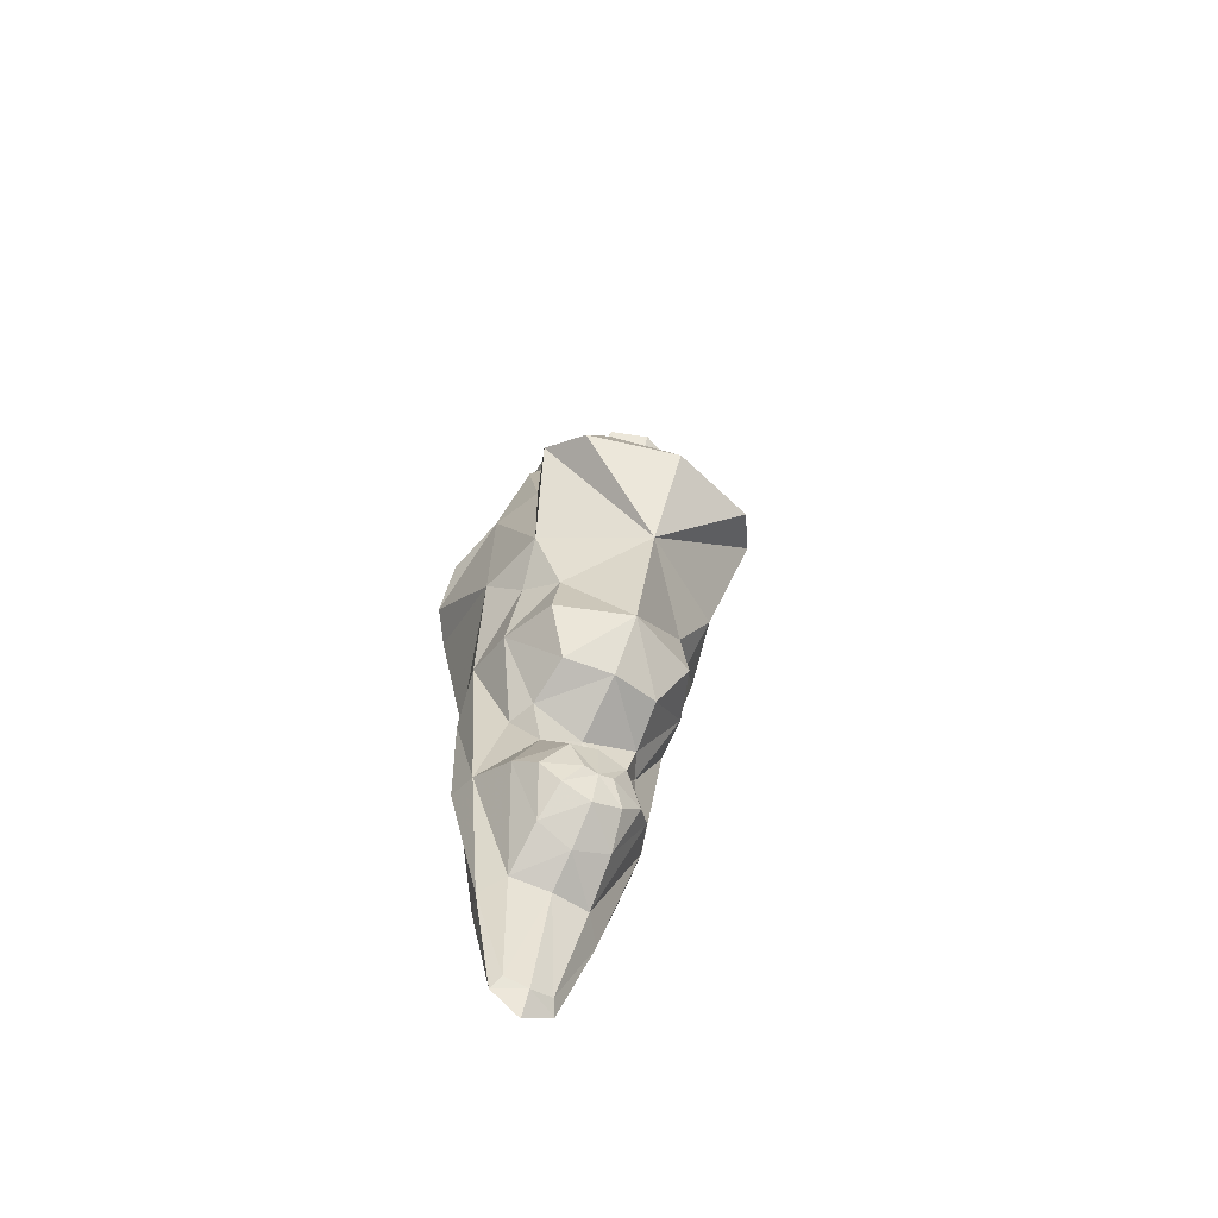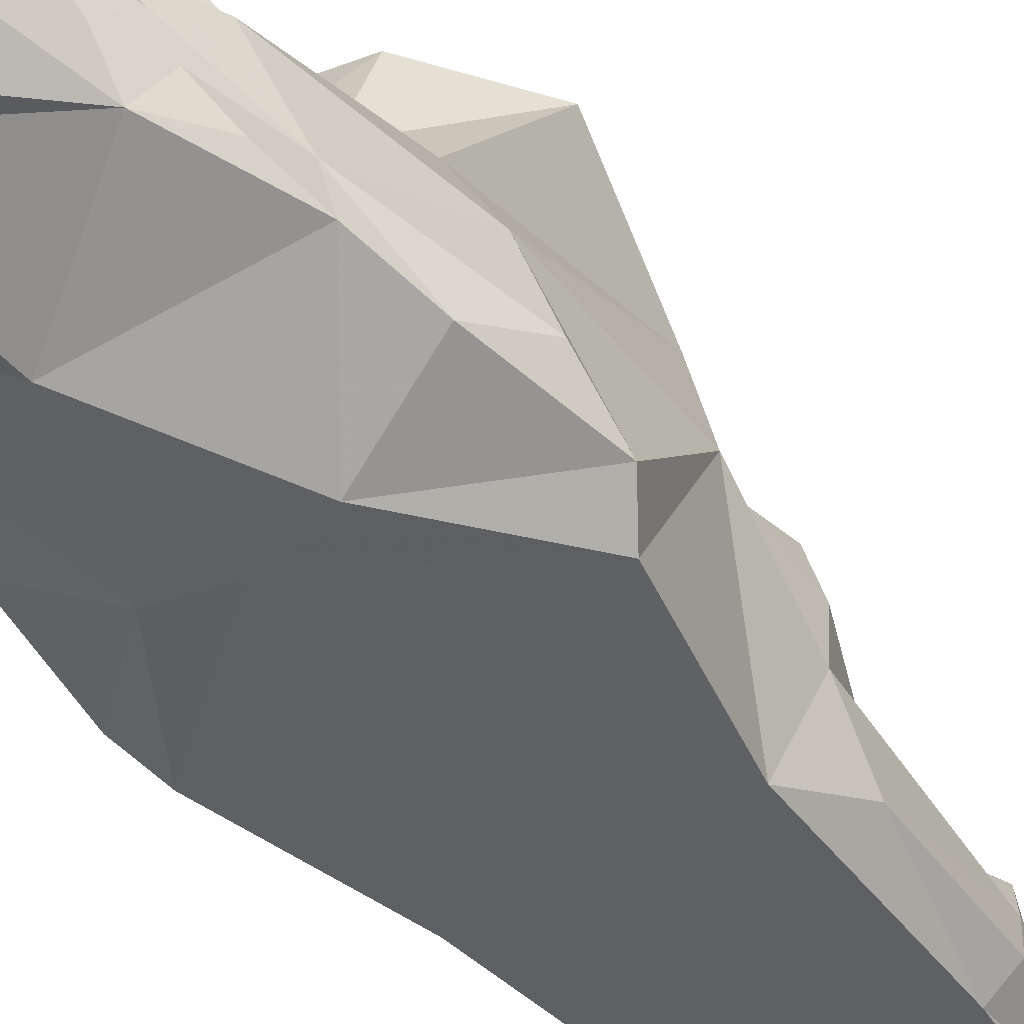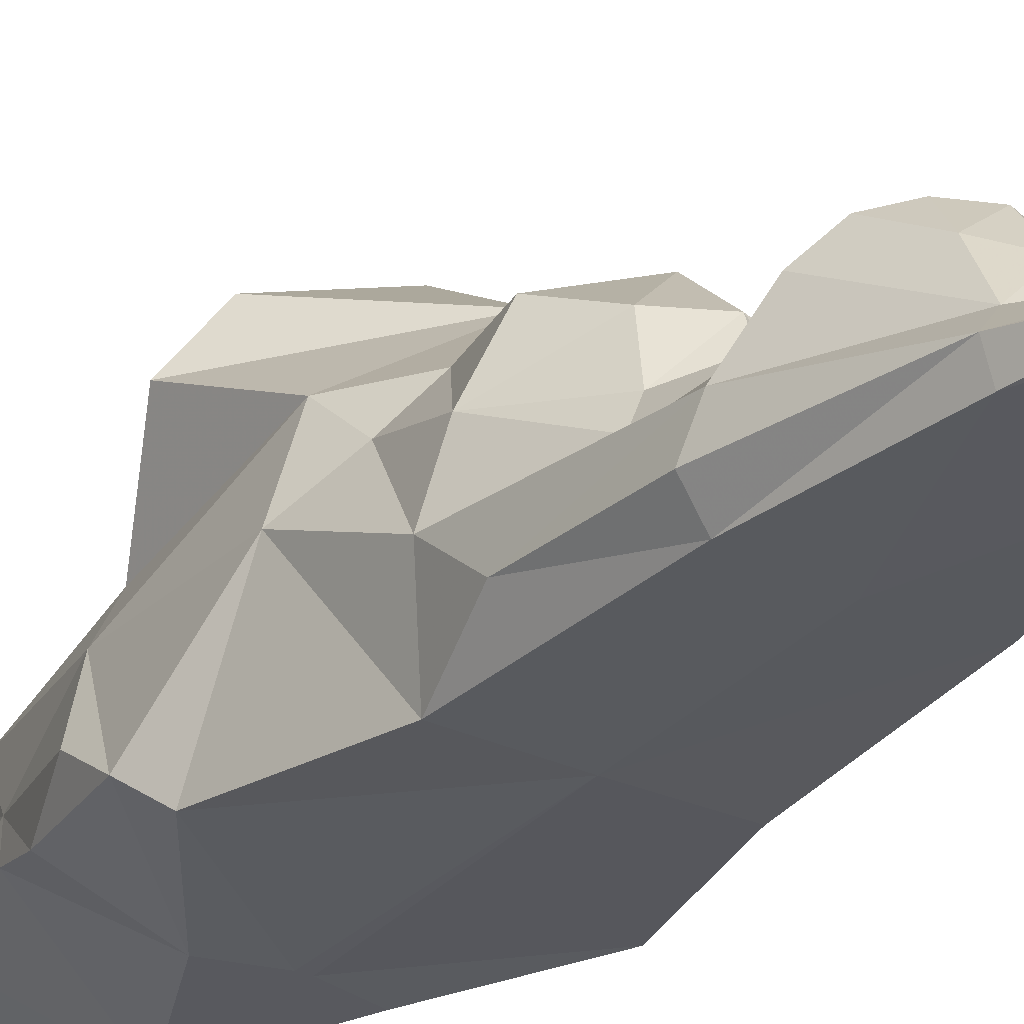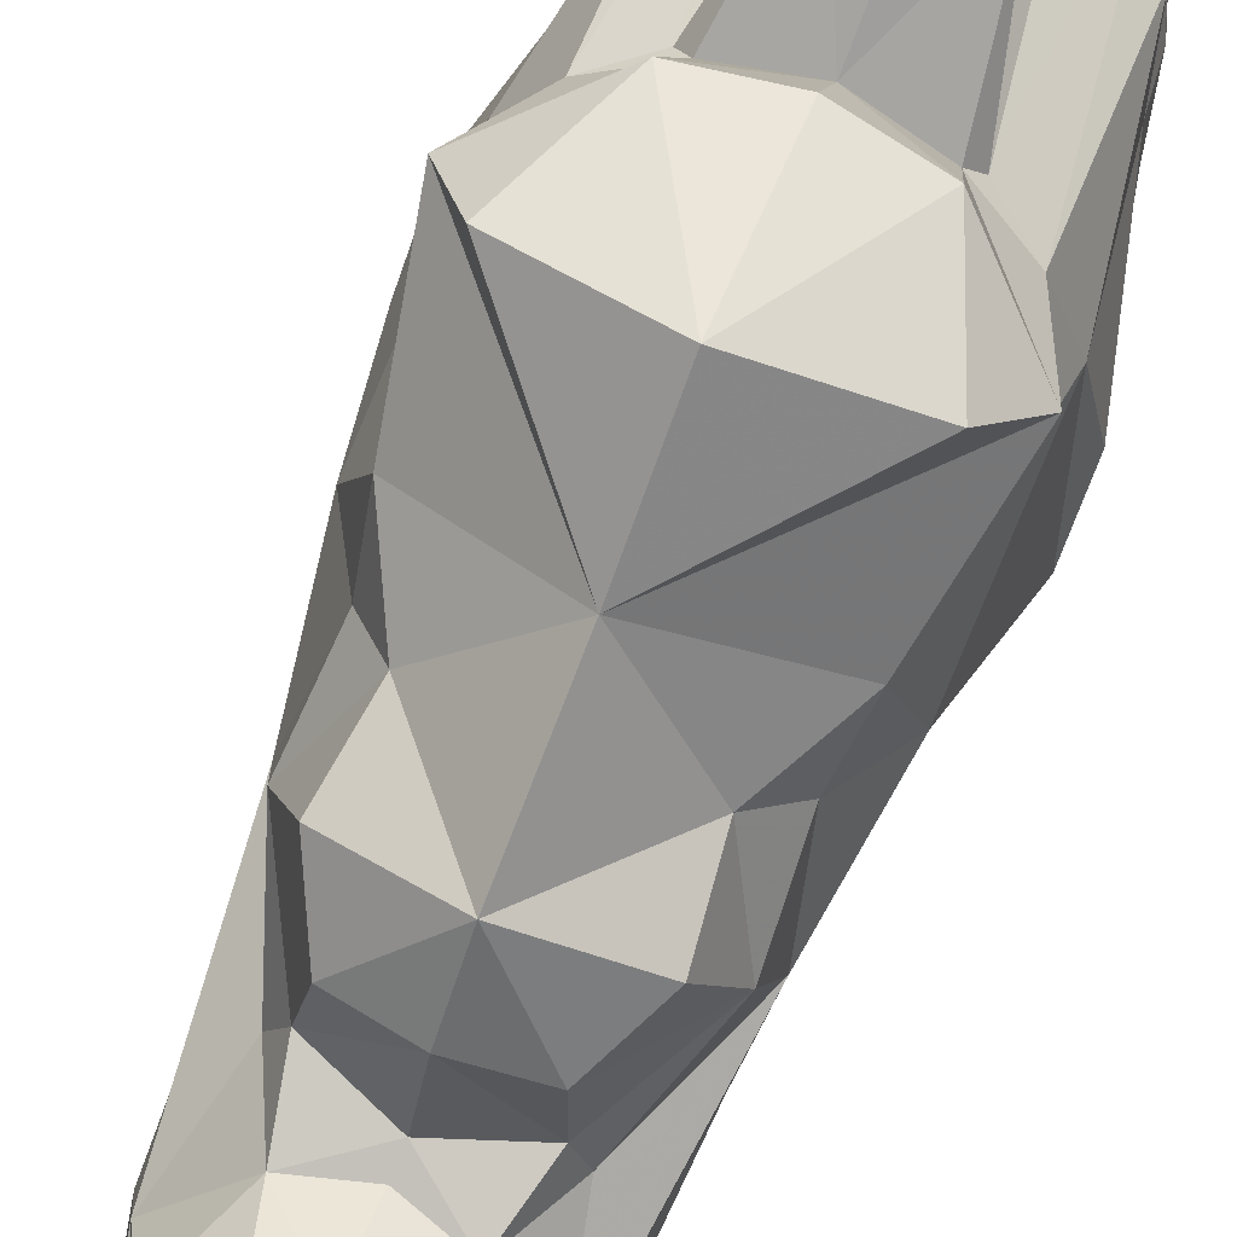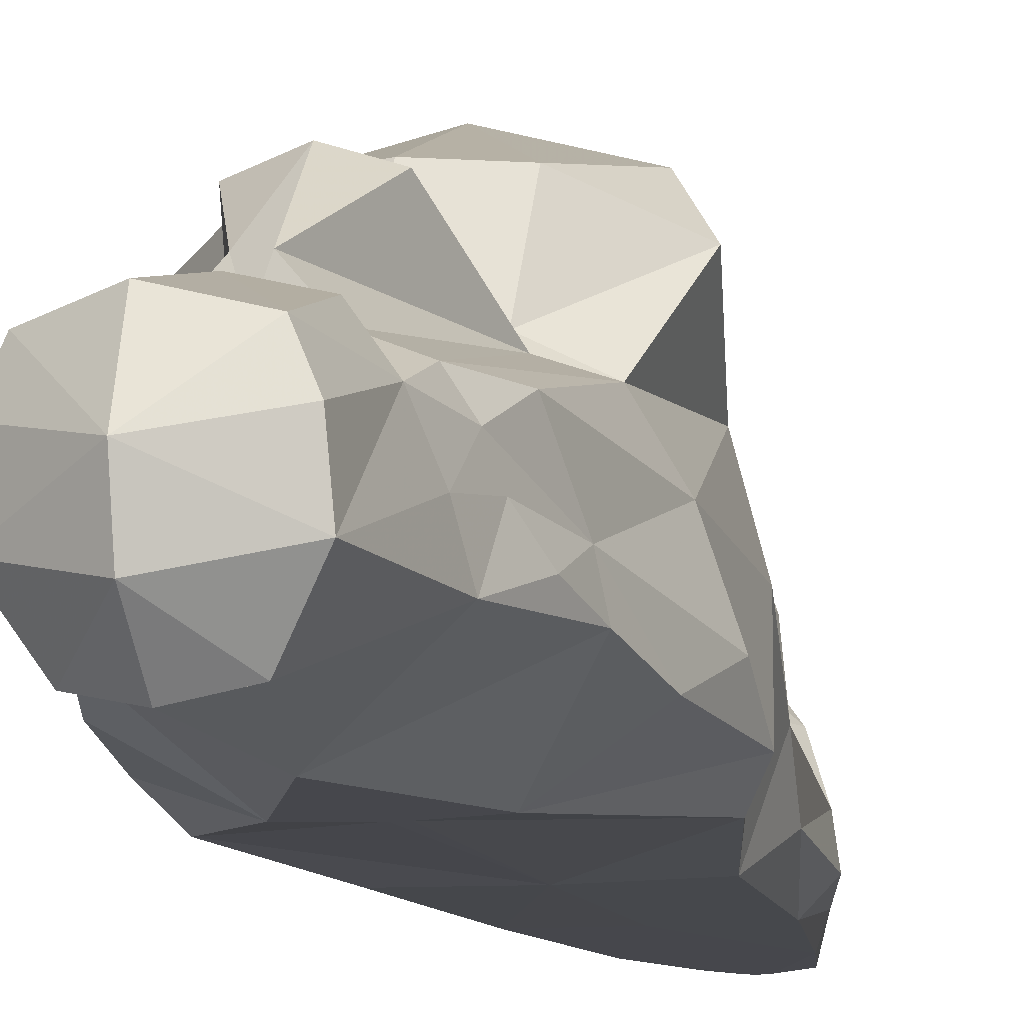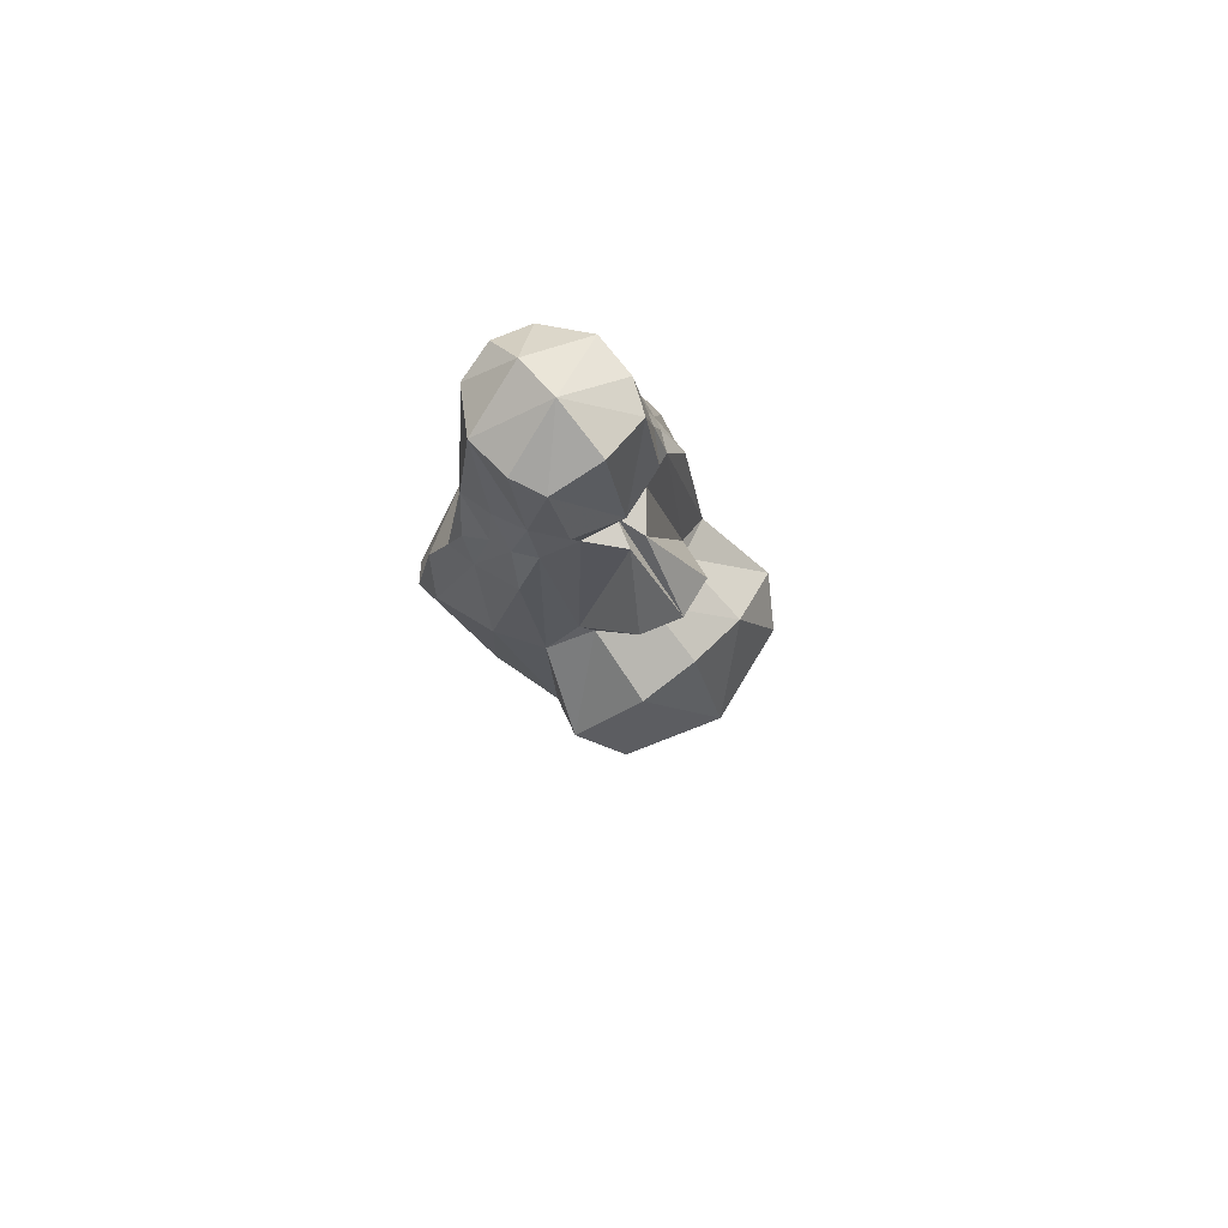
<metadata>
{"format":"obj","ext":"obj","renderer":"f3d","projection":"perspective","resolution":1024,"background":"white","views":[{"elev":-65.8,"azim":152.2,"up":"+Z"},{"elev":-42.8,"azim":37.0,"up":"+Y"},{"elev":-30.3,"azim":146.4,"up":"+Y"},{"elev":79.8,"azim":-157.2,"up":"+Y"},{"elev":-10.9,"azim":15.4,"up":"+Y"},{"elev":76.8,"azim":139.5,"up":"+Z"}]}
</metadata>
<code>
v  -0.2521 0.2188 1.829
v  -0.04306 0.4771 1.27
v  -0.4128 0.1427 1.18
v  -0.44 0.02559 1.103
v  -0.501 -0.09786 0.9729
v  -0.1927 0.7154 0.8968
v  -0.2613 0.4959 0.4425
v  -0.3083 0.4404 0.463
v  -0.4703 0.3981 0.3466
v  -0.2586 -0.4566 0.37
v  -0.02432 -0.4566 0.3083
v  -0.2921 0.8664 0.3204
v  -0.6108 -0.2533 0.4712
v  -0.4628 0.9509 -0.09613
v  -0.4936 0.4744 -0.4767
v  -0.3306 0.4414 -0.7872
v  -0.2466 0.3299 -1.344
v  -0.3309 -0.04811 -1.429
v  -0.2126 0.05376 -1.668
v  -0.07176 0.2295 -2.08
v  -0.2529 0.1459 -2.07
v  -0.1177 -0.3903 -2.911
v  -0.0335 -0.4566 -2.962
v  0 0.2722 1.919
v  0 0.3985 1.437
v  -0.2382 0.3302 1.479
v  -0.3406 0.176 1.435
v  -0.3216 0.05863 1.838
v  -0.3504 0.2545 1.243
v  -0.4682 0.248 0.9919
v  -0.5203 -0.01001 0.7893
v  -0.3908 -0.004009 1.314
v  -0.4187 -0.1829 1.225
v  -0.5437 -0.1649 0.7486
v  0 0.7804 0.9054
v  0 0.5748 0.4811
v  -0.5983 0.7445 0.03899
v  -0.5954 -0.4133 -0.1492
v  -0.426 -0.4503 -0.8376
v  0 -0.4566 -0.8414
v  0 0.8872 0.3674
v  0 1.1 -0.1685
v  -0.6869 -0.1391 0.2091
v  -0.6872 -0.2996 -0.01944
v  0 0.8005 -0.6107
v  -0.5896 0.1203 -0.4612
v  -0.5968 0.1668 0.2772
v  -0.3701 0.4444 -1.1
v  -0.48 0.1584 -1.029
v  -0.4567 0.2757 -0.6801
v  0 0.6022 -1.155
v  0 0.3801 -1.382
v  0 0.05781 -1.511
v  -0.2725 0.08327 -1.41
v  -0.3403 0.04165 -1.965
v  -0.4298 -0.1785 -1.832
v  -0.5206 -0.1054 -0.9497
v  0 0.03975 -1.603
v  -0.1426 0.2207 -1.924
v  0 0.223 -1.861
v  0 0.2242 -2.09
v  0 0.1646 -2.239
v  -0.1491 0.1638 -2.176
v  -0.1812 0.00193 -2.298
v  -0.1967 -0.2309 -2.425
v  0 -0.199 -2.457
v  0 -0.3731 -2.947
v  0 -0.4466 -3.064
v  -0.1518 -0.4431 -2.96
v  -0.2914 -0.3467 -2.472
v  0 -0.4566 -2.973
v  0 -0.4566 -2.459
v  -0.2539 -0.4565 -2.465
v  0 -0.4566 -1.725
v  -0.3639 -0.4507 -1.747
v  -0.463 -0.3417 -1.773
v  -0.4936 -0.3064 -1.181
v  0 -0.02158 -2.369
v  0 -0.4566 0.9792
v  -0.1935 -0.3986 1.725
v  -0.3357 -0.1723 1.811
v  0 -0.4437 1.773
v  0 -0.2542 1.968
v  0 -0.02025 2.015
v  -0.1802 0.3194 1.289
v  0 0.3401 1.284
v  0.2521 0.2188 1.829
v  0.04306 0.4771 1.27
v  0.4128 0.1427 1.18
v  0.44 0.02559 1.103
v  0.501 -0.09786 0.9729
v  0.1927 0.7154 0.8968
v  0.2613 0.4959 0.4425
v  0.3083 0.4404 0.463
v  0.4703 0.3981 0.3466
v  0.2586 -0.4566 0.37
v  0.02432 -0.4566 0.3083
v  0.2921 0.8664 0.3204
v  0.6108 -0.2533 0.4712
v  0.4628 0.9509 -0.09613
v  0.4936 0.4744 -0.4767
v  0.3306 0.4414 -0.7872
v  0.2466 0.3299 -1.344
v  0.3309 -0.04811 -1.429
v  0.2126 0.05376 -1.668
v  0.07176 0.2295 -2.08
v  0.2529 0.1459 -2.07
v  0.1177 -0.3903 -2.911
v  0.0335 -0.4566 -2.962
v  0.2382 0.3302 1.479
v  0.3406 0.176 1.435
v  0.3216 0.05863 1.838
v  0.3504 0.2545 1.243
v  0.4682 0.248 0.9919
v  0.5203 -0.01001 0.7893
v  0.3908 -0.004009 1.314
v  0.4187 -0.1829 1.225
v  0.5437 -0.1649 0.7486
v  0.5983 0.7445 0.03899
v  0.5954 -0.4133 -0.1492
v  0.426 -0.4503 -0.8376
v  0.6869 -0.1391 0.2091
v  0.6872 -0.2996 -0.01944
v  0.5896 0.1203 -0.4612
v  0.5968 0.1668 0.2772
v  0.3701 0.4444 -1.1
v  0.48 0.1584 -1.029
v  0.4567 0.2757 -0.6801
v  0.2725 0.08327 -1.41
v  0.3403 0.04165 -1.965
v  0.4298 -0.1785 -1.832
v  0.5206 -0.1054 -0.9497
v  0.1426 0.2207 -1.924
v  0.1491 0.1638 -2.176
v  0.1812 0.00193 -2.298
v  0.1967 -0.2309 -2.425
v  0.1518 -0.4431 -2.96
v  0.2914 -0.3467 -2.472
v  0.2539 -0.4565 -2.465
v  0.3639 -0.4507 -1.747
v  0.463 -0.3417 -1.773
v  0.4936 -0.3064 -1.181
v  0.1935 -0.3986 1.725
v  0.3357 -0.1723 1.811
v  0.1802 0.3194 1.289
g Group1
f 1 24 25 26
f 1 26 27 28
f 3 29 30 31
f 27 29 3 32
f 4 32 3 31
f 4 5 33 32
f 5 4 31 34
f 6 7 8 2
f 6 35 36 7
f 7 37 9 8
f 38 39 40 11
f 12 7 36 41
f 12 41 42 14
f 12 14 37 7
f 13 34 31 43
f 13 43 44 10
f 10 44 38 11
f 14 42 45 37
f 15 9 37 45
f 15 46 47 9
f 16 48 49 50
f 17 48 51 52
f 52 53 54 17
f 17 54 49 48
f 19 55 56 18
f 54 19 18 49
f 18 56 57 49
f 19 54 53 58
f 59 60 61 20
f 61 62 63 20
f 55 19 59 21
f 21 59 20 63
f 21 63 64 55
f 22 65 66 67
f 67 68 69 22
f 22 69 70 65
f 23 71 72 73
f 73 72 74 75
f 75 76 70 73
f 73 70 69 23
f 75 39 77 76
f 77 57 56 76
f 56 65 70 76
f 75 74 40 39
f 64 63 62 78
f 60 59 19 58
f 50 46 15 16
f 44 43 47 46
f 31 30 47 43
f 34 13 10 79
f 34 79 33 5
f 33 80 81 32
f 81 28 27 32
f 80 82 83 81
f 81 83 84 28
f 27 26 85 29
f 85 26 25 86
f 1 28 84 24
f 50 49 57 46
f 57 77 39 46
f 46 39 38 44
f 23 69 68 71
f 11 40 79 10
f 82 80 33 79
f 16 15 45 51
f 51 48 16
f 65 64 78 66
f 65 56 55 64
f 2 8 85 86
f 8 9 29 85
f 9 47 30 29
f 35 6 2 86
f 87 110 25 24
f 87 112 111 110
f 89 115 114 113
f 89 113 111 116
f 90 115 89 116
f 90 116 117 91
f 91 118 115 90
f 92 88 94 93
f 92 93 36 35
f 93 94 95 119
f 40 121 120 97
f 98 41 36 93
f 98 100 42 41
f 98 93 119 100
f 99 122 115 118
f 99 96 123 122
f 120 123 96 97
f 100 119 45 42
f 101 45 119 95
f 101 95 125 124
f 102 128 127 126
f 103 52 51 126
f 129 53 52 103
f 103 126 127 129
f 131 130 105 104
f 104 105 129 127
f 104 127 132 131
f 105 58 53 129
f 61 60 133 106
f 134 62 61 106
f 133 105 130 107
f 107 134 106 133
f 107 130 135 134
f 108 67 66 136
f 137 68 67 108
f 108 136 138 137
f 109 139 72 71
f 139 140 74 72
f 138 141 140 139
f 139 109 137 138
f 142 121 140 141
f 131 132 142 141
f 138 136 131 141
f 140 121 40 74
f 62 134 135 78
f 60 58 105 133
f 128 102 101 124
f 125 122 123 124
f 125 114 115 122
f 118 79 96 99
f 118 91 117 79
f 144 143 117 116
f 111 112 144 116
f 83 82 143 144
f 144 112 84 83
f 145 110 111 113
f 25 110 145 86
f 84 112 87 24
f 132 127 128 124
f 121 142 132 124
f 120 121 124 123
f 68 137 109 71
f 97 96 79 40
f 82 79 117 143
f 45 101 102 51
f 102 126 51
f 78 135 136 66
f 136 135 130 131
f 88 86 145 94
f 94 145 113 95
f 95 113 114 125
f 88 92 35 86

</code>
